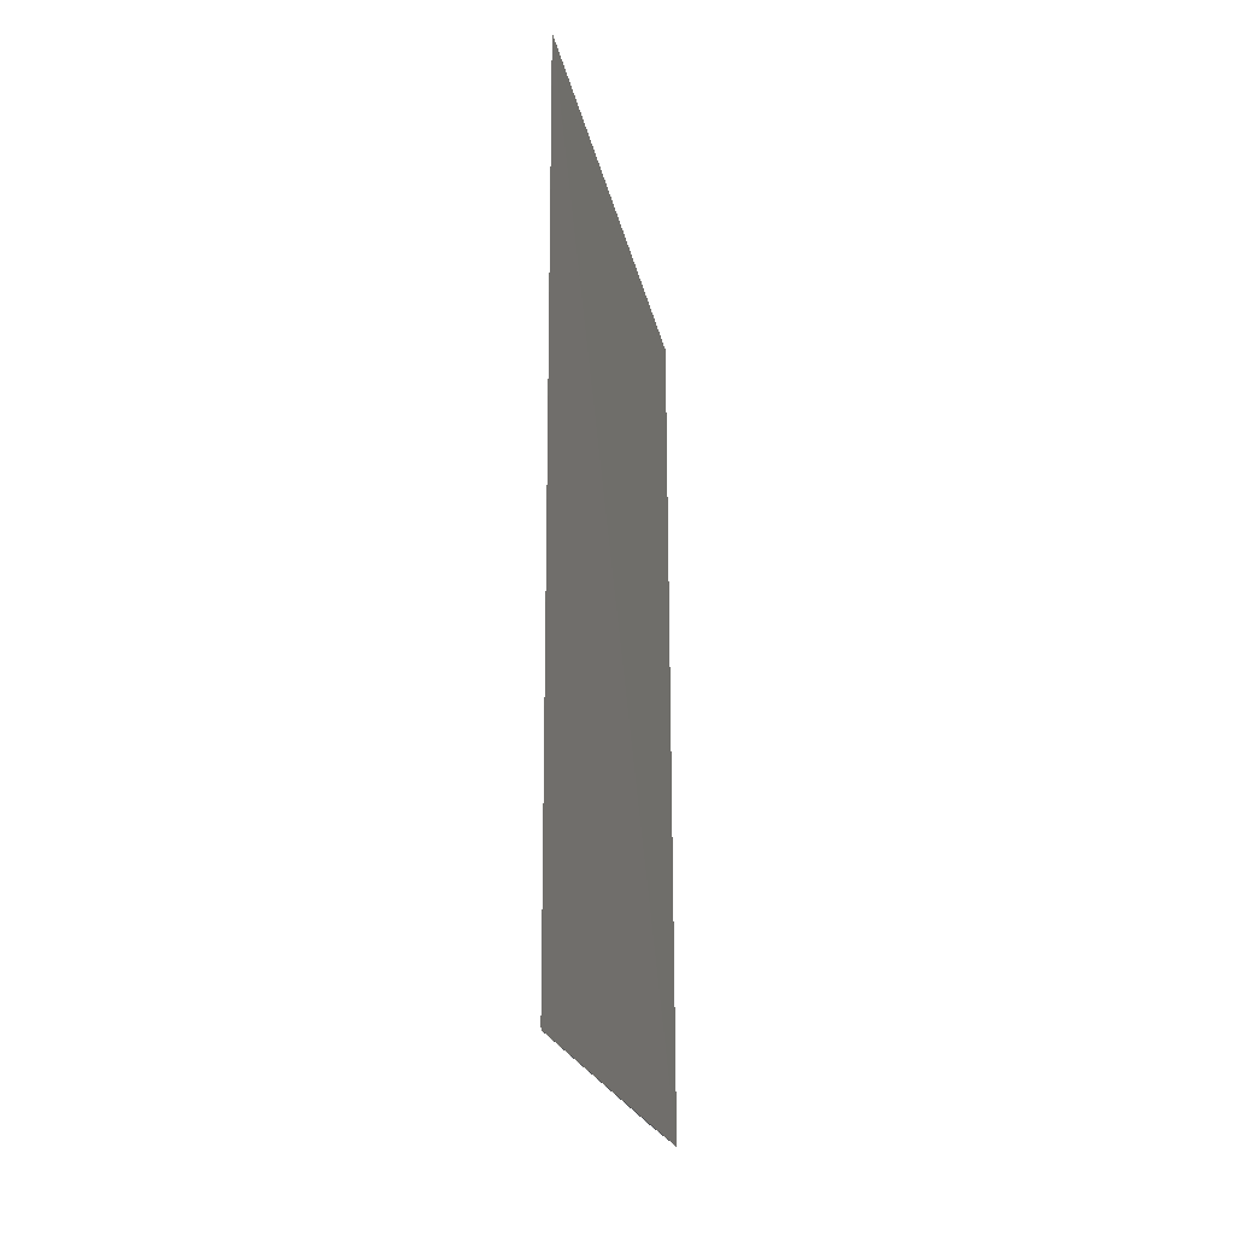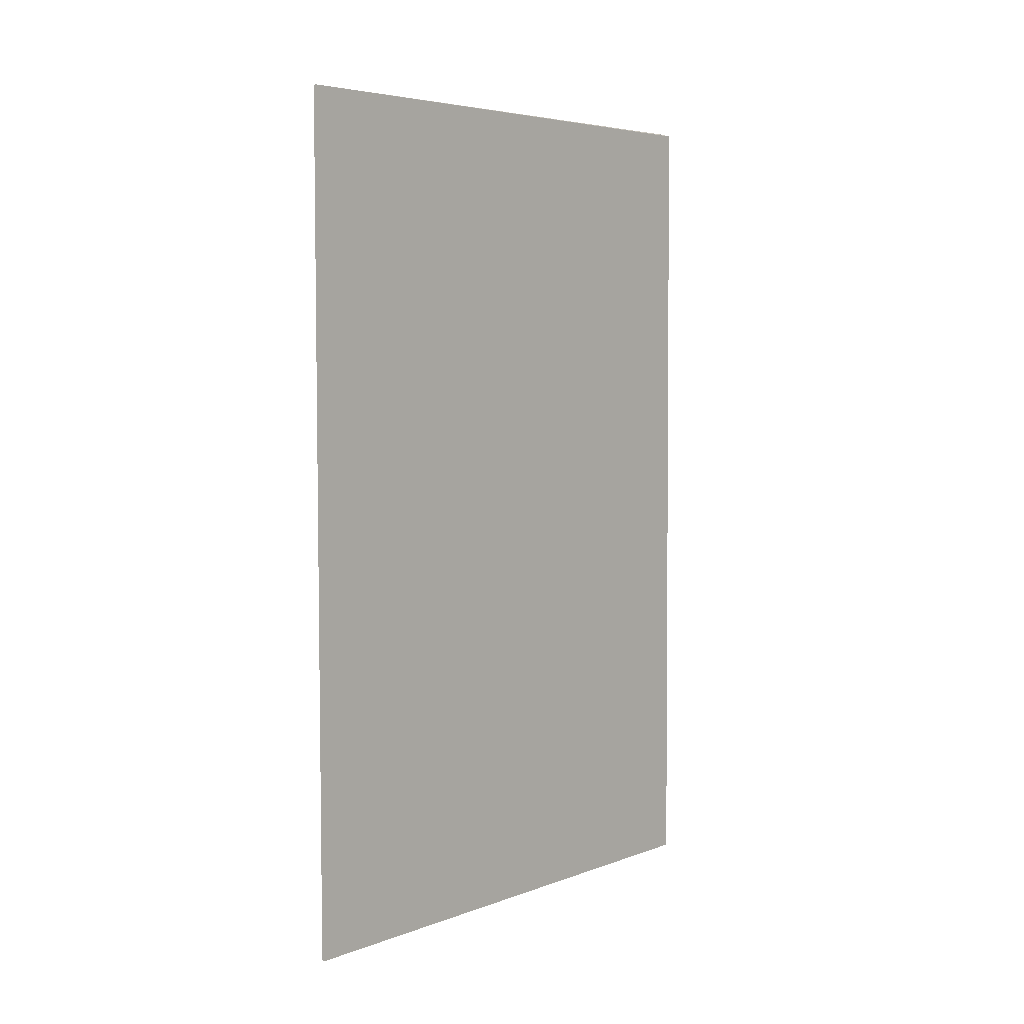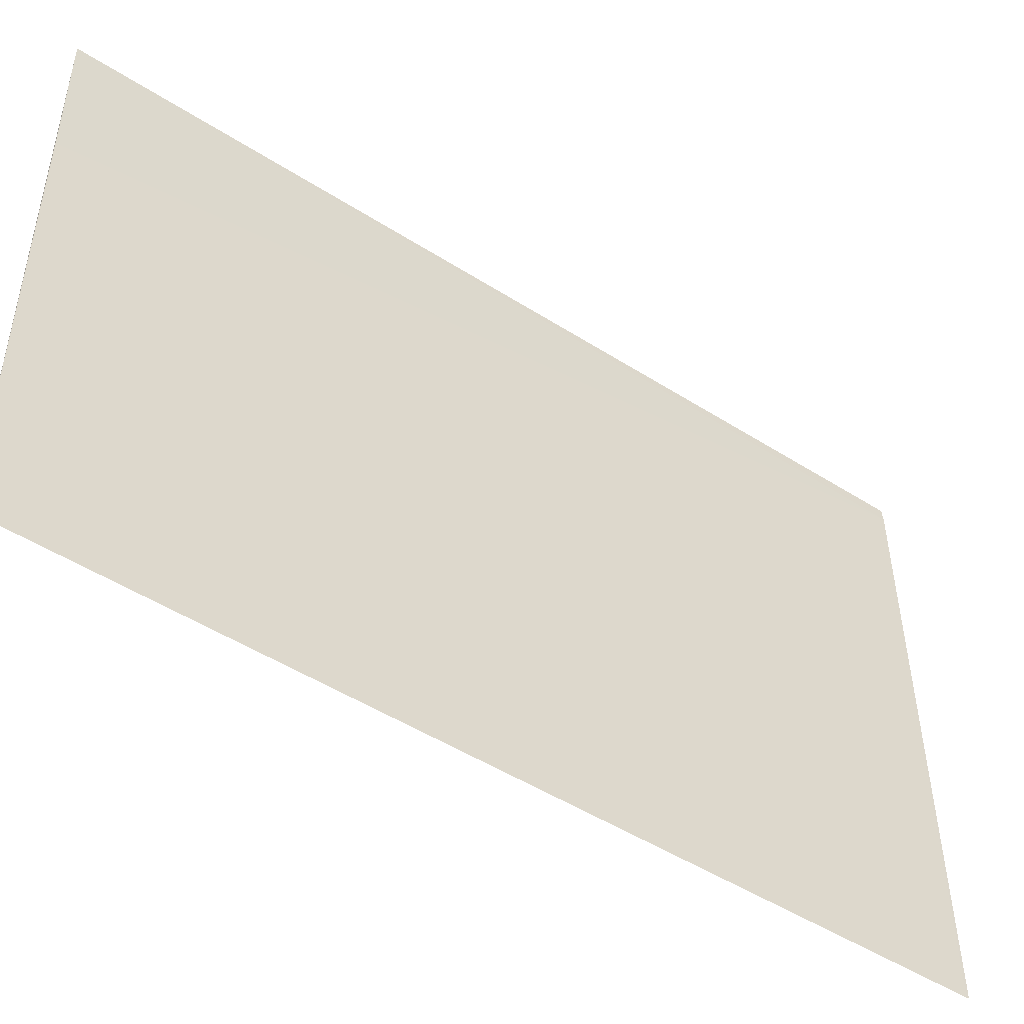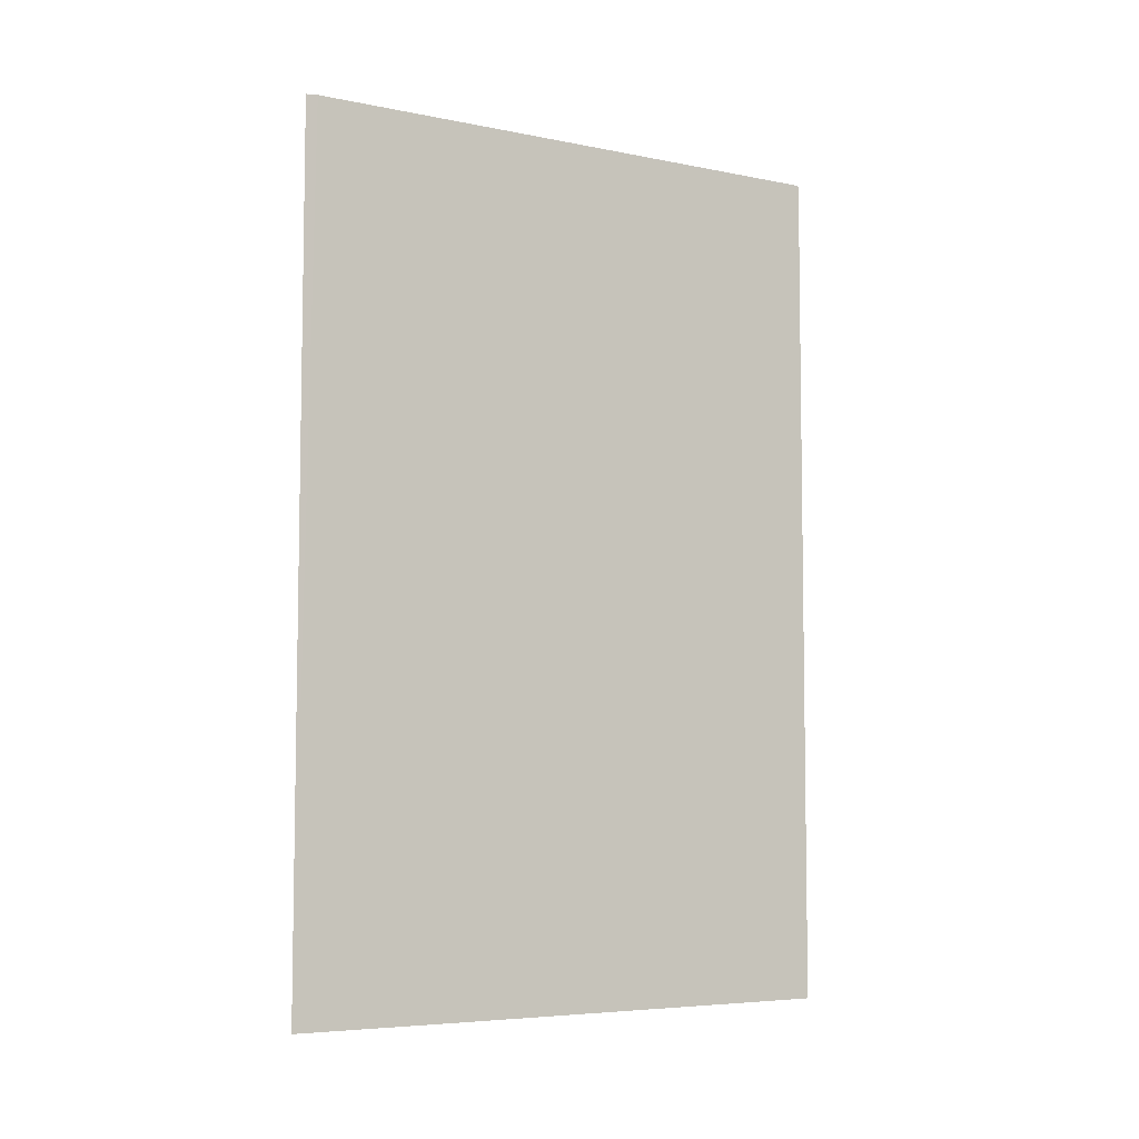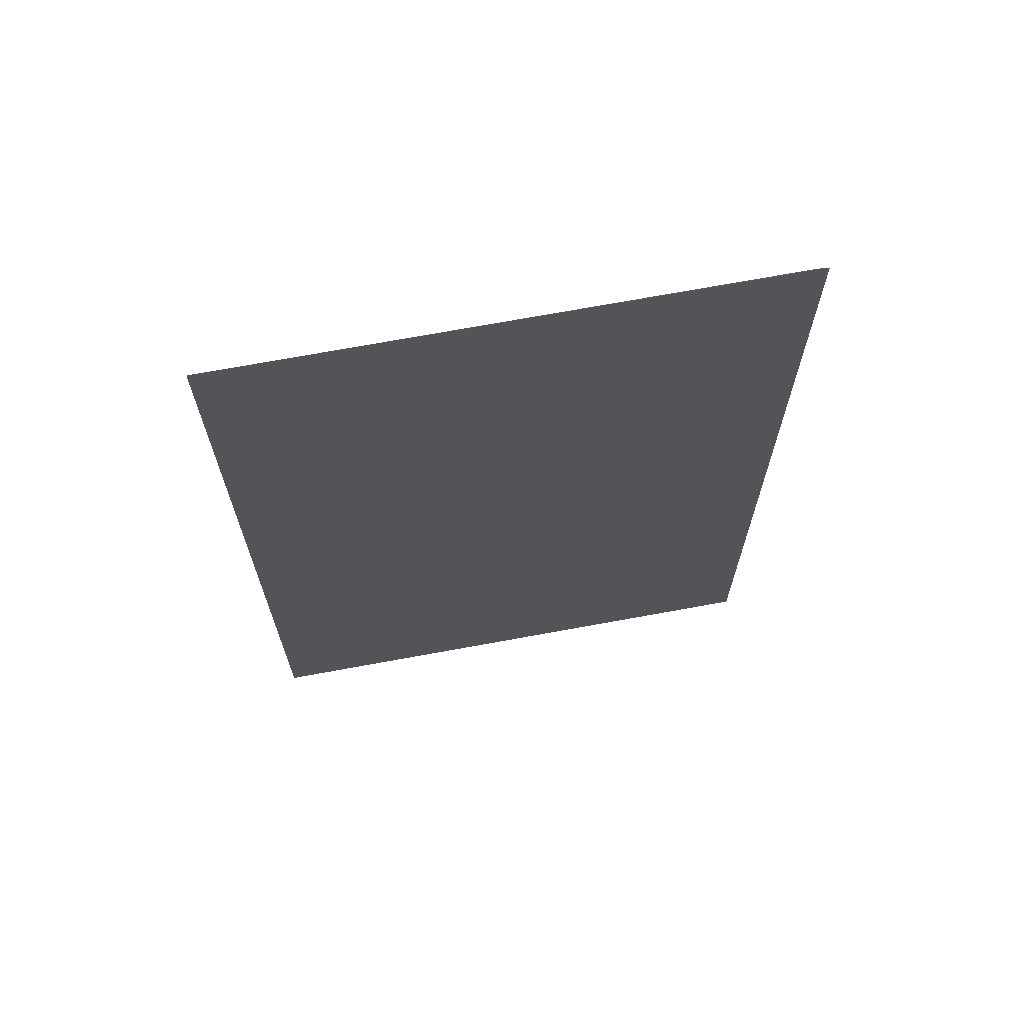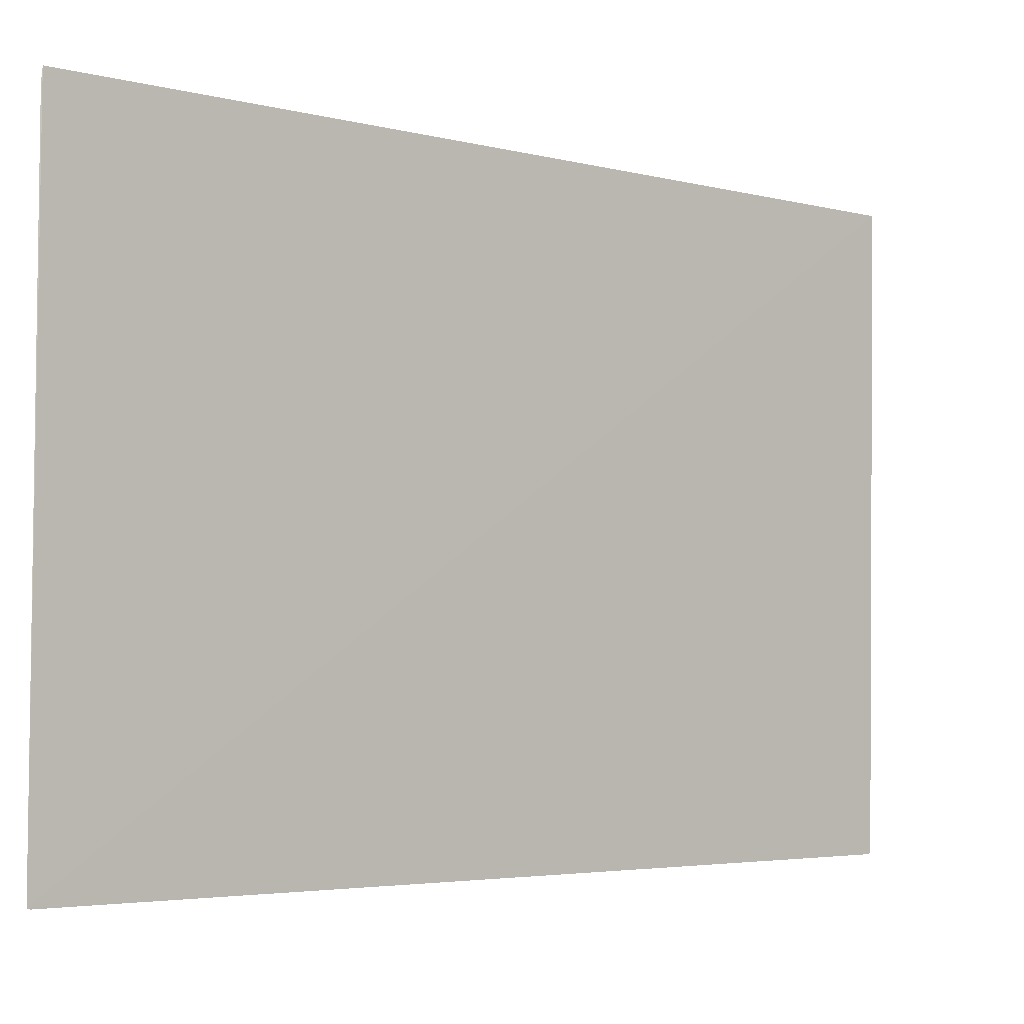
<metadata>
{"format":"obj","ext":"obj","renderer":"f3d","projection":"perspective","resolution":1024,"background":"white","views":[{"elev":-21.8,"azim":10.2,"up":"+Z"},{"elev":5.1,"azim":40.2,"up":"+Z"},{"elev":-48.6,"azim":-125.8,"up":"+Y"},{"elev":-5.8,"azim":-121.9,"up":"+Z"},{"elev":67.3,"azim":78.5,"up":"+Z"},{"elev":-3.8,"azim":48.7,"up":"+Y"}]}
</metadata>
<code>
v 0.1995 0.03184 0.1075
v 0.1992 0.007235 0.1075
v 0.1997 0.03183 0.07062
v 0.1992 0.007187 0.1074
v 0.1995 0.03132 0.1076
v 0.1993 0.007134 0.0707
v 0.1996 0.02568 0.07062
v 0.1993 0.007237 0.07062
f 1 2 3
f 5 2 1
f 5 4 2
f 5 1 3
f 6 3 2
f 6 2 4
f 6 4 5
f 7 5 3
f 8 7 3
f 8 3 6
f 8 6 5
f 8 5 7

</code>
